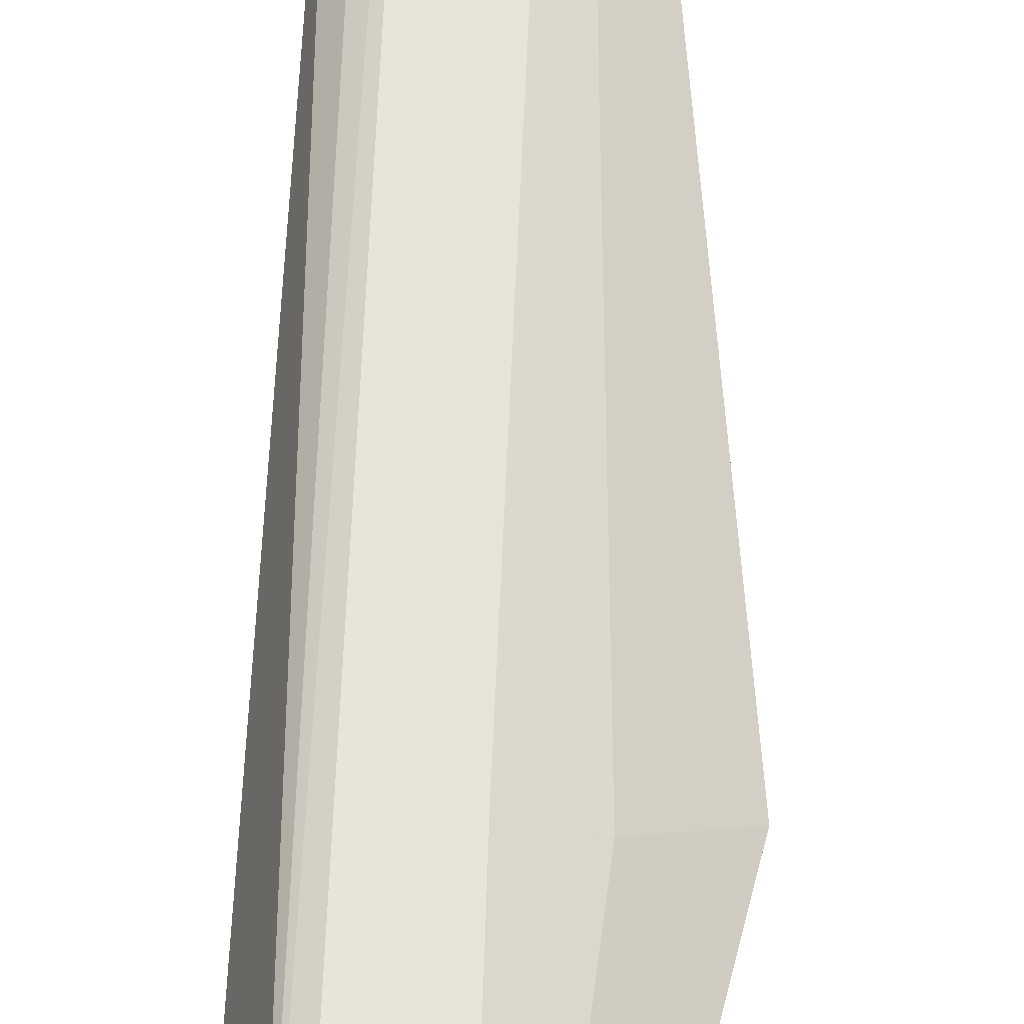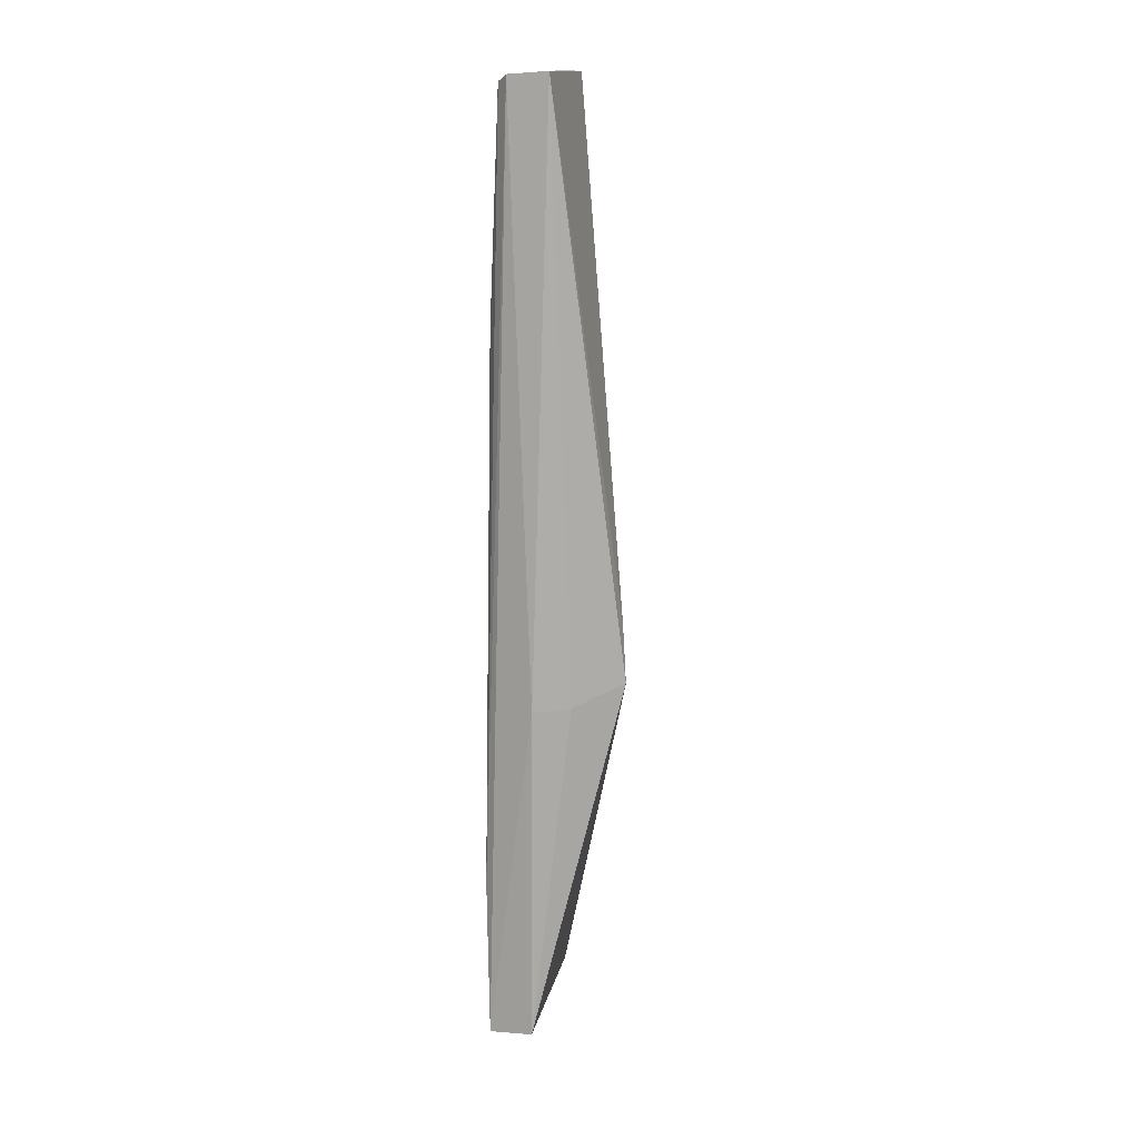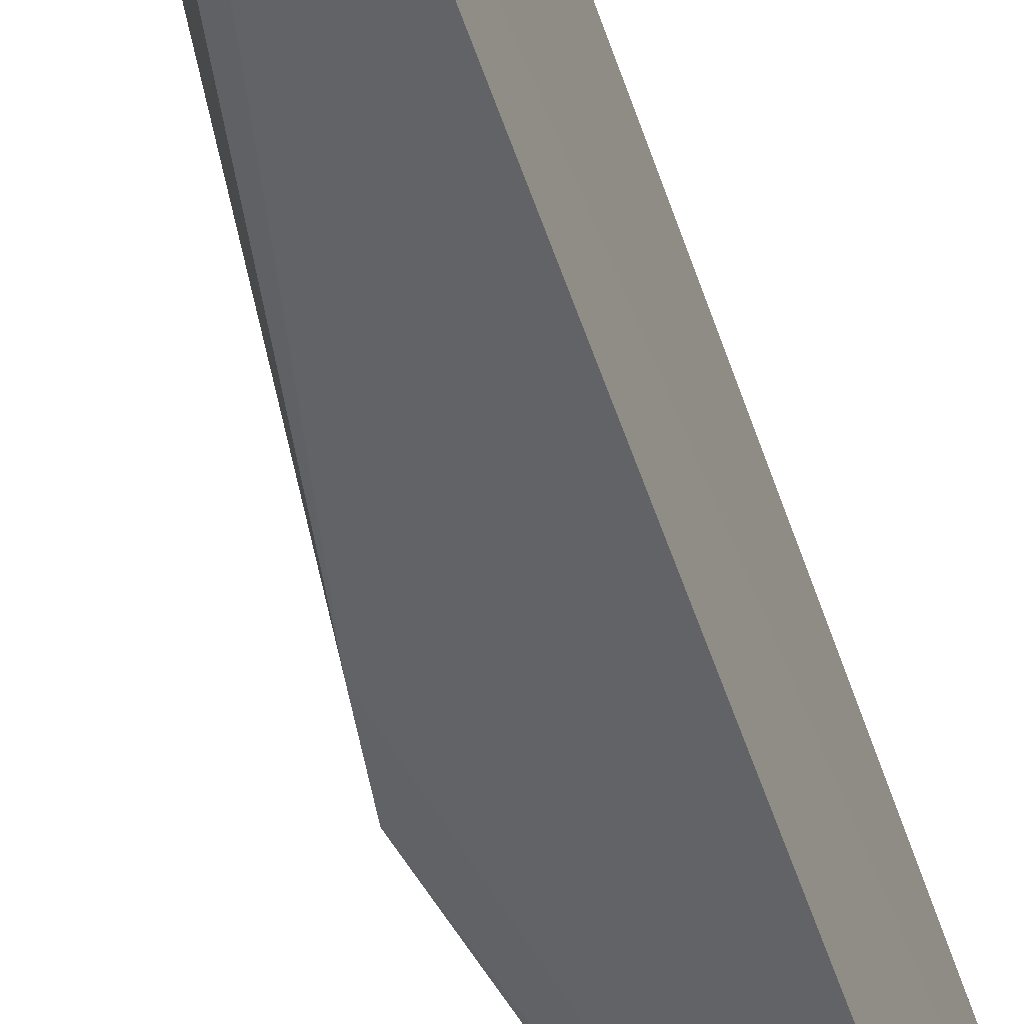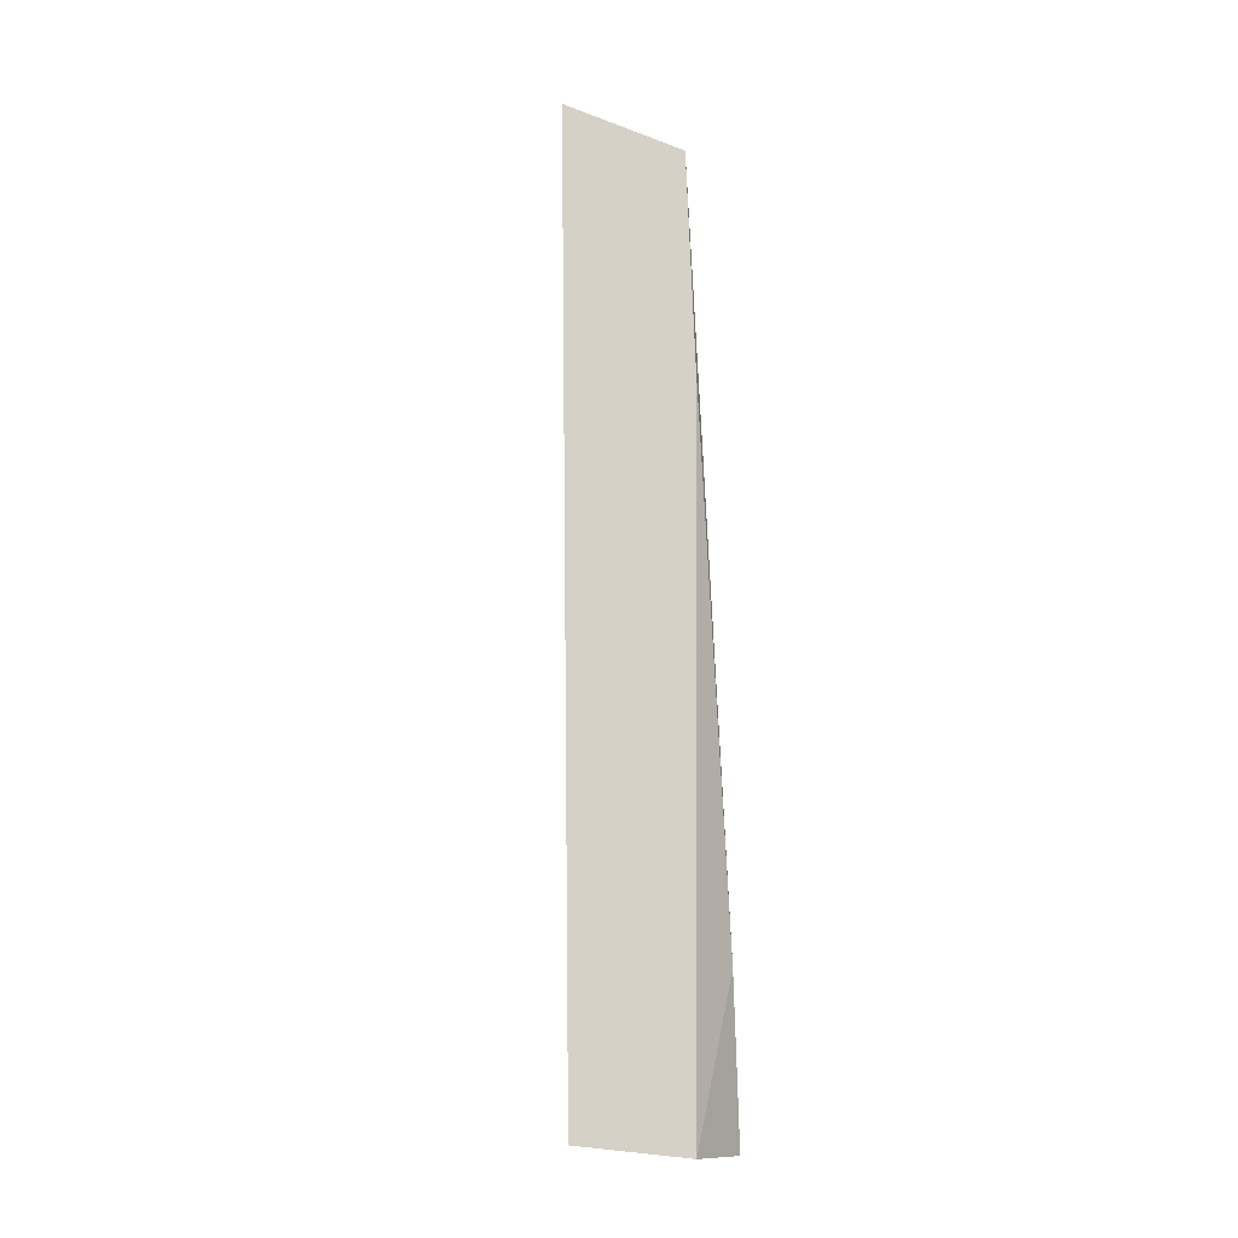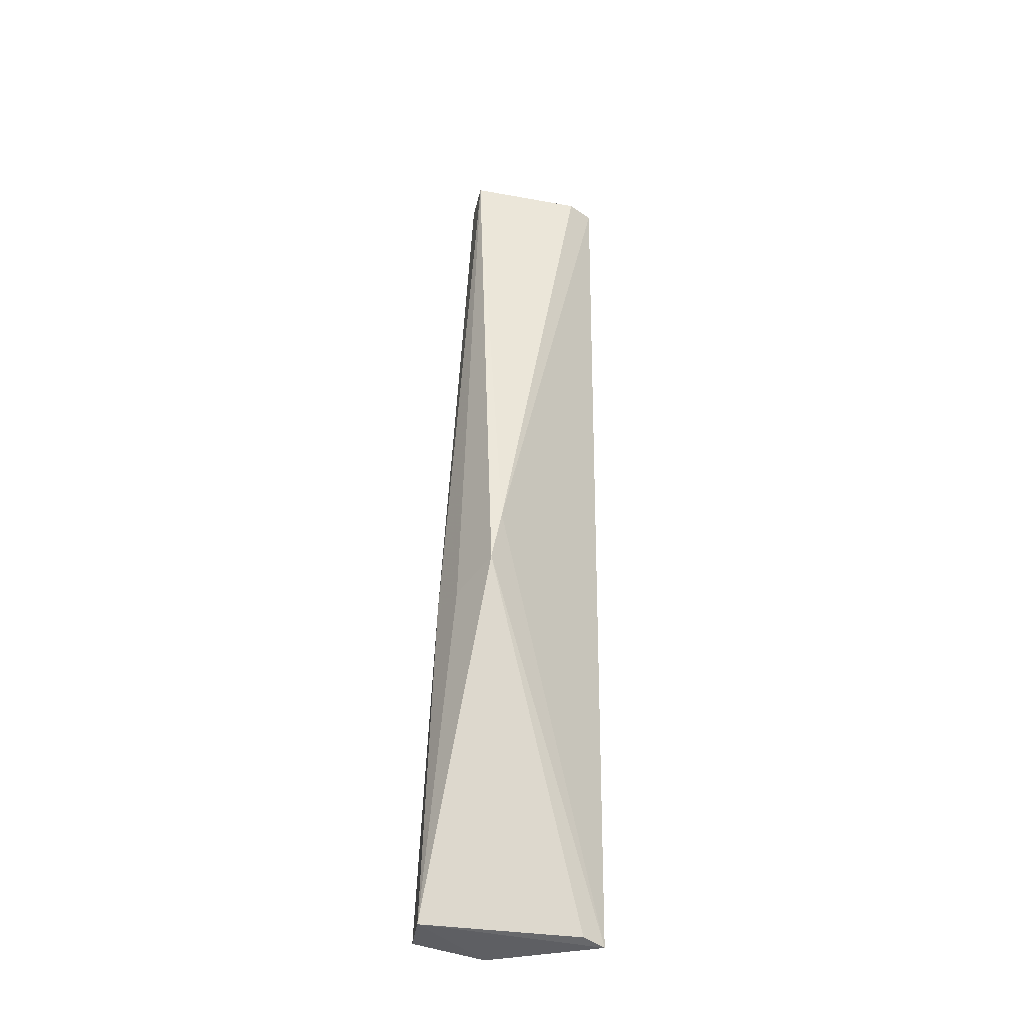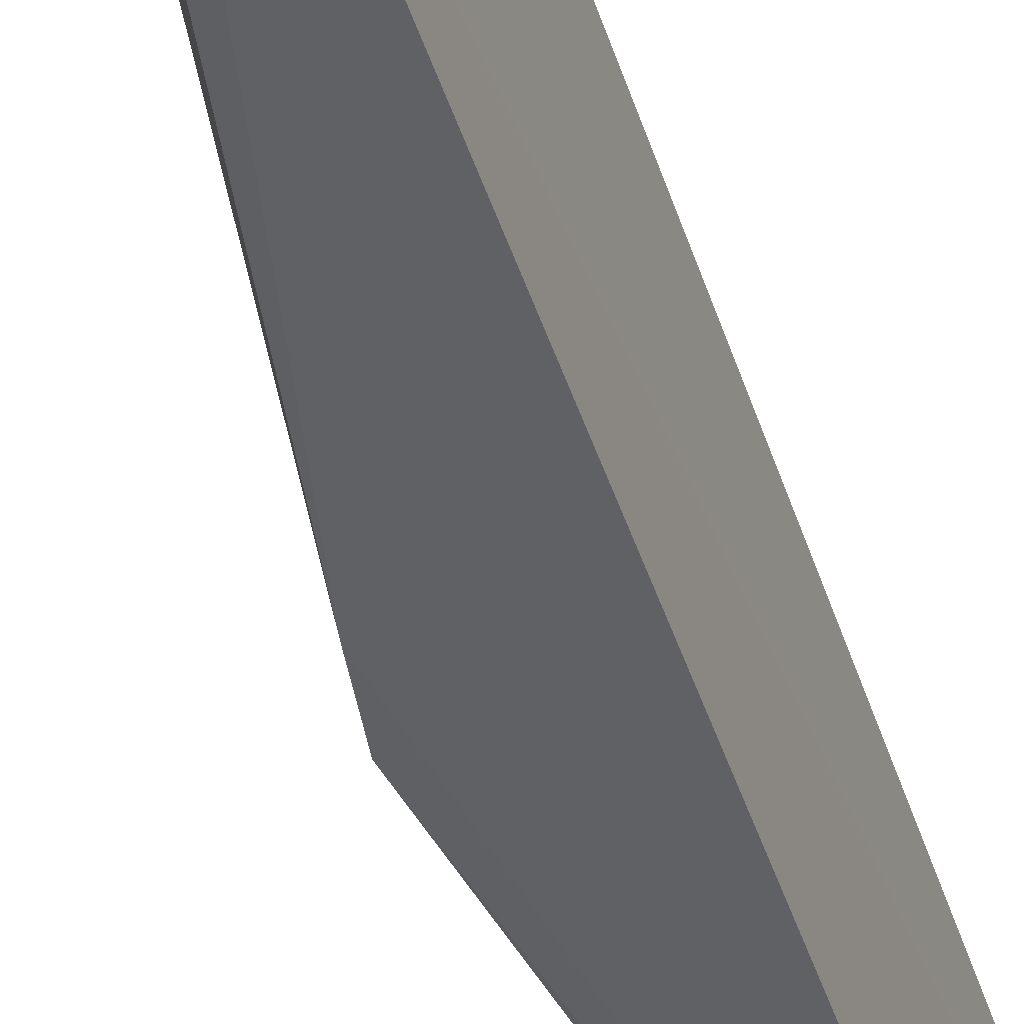
<metadata>
{"format":"obj","ext":"obj","renderer":"f3d","projection":"perspective","resolution":1024,"background":"white","views":[{"elev":63.6,"azim":2.4,"up":"+Z"},{"elev":16.3,"azim":27.2,"up":"+Y"},{"elev":-58.9,"azim":-161.8,"up":"+Z"},{"elev":-17.3,"azim":-124.6,"up":"+Y"},{"elev":-32.8,"azim":90.4,"up":"+Y"},{"elev":-47.0,"azim":-163.1,"up":"+Z"}]}
</metadata>
<code>
v -0.07881 0.01944 0.02333
v -0.07417 -0.08242 0.02782
v -0.06665 -0.04271 0.02034
v -0.07962 0.01936 0.007594
v -0.08237 -0.08351 0.02104
v -0.07454 0.01979 0.02233
v -0.07895 -0.08285 0.02859
v -0.08119 -0.005905 0.02287
v -0.08098 -0.08265 0.008319
v -0.07722 0.01931 0.01006
v -0.07457 -0.04538 0.02659
v -0.08011 0.0187 0.02262
v -0.07996 -0.06584 0.02729
v -0.07896 -0.0822 0.0106
v -0.06761 -0.03662 0.01919
v -0.07107 -0.04501 0.0243
f 6 4 1
f 7 5 2
f 8 4 5
f 9 2 5
f 9 5 4
f 10 4 6
f 11 6 1
f 11 7 2
f 11 1 7
f 12 1 4
f 12 4 8
f 13 8 5
f 13 5 7
f 13 12 8
f 13 7 1
f 13 1 12
f 14 9 3
f 14 3 2
f 14 2 9
f 15 9 4
f 15 3 9
f 15 4 10
f 15 10 6
f 15 6 3
f 16 11 2
f 16 2 3
f 16 3 6
f 16 6 11

</code>
